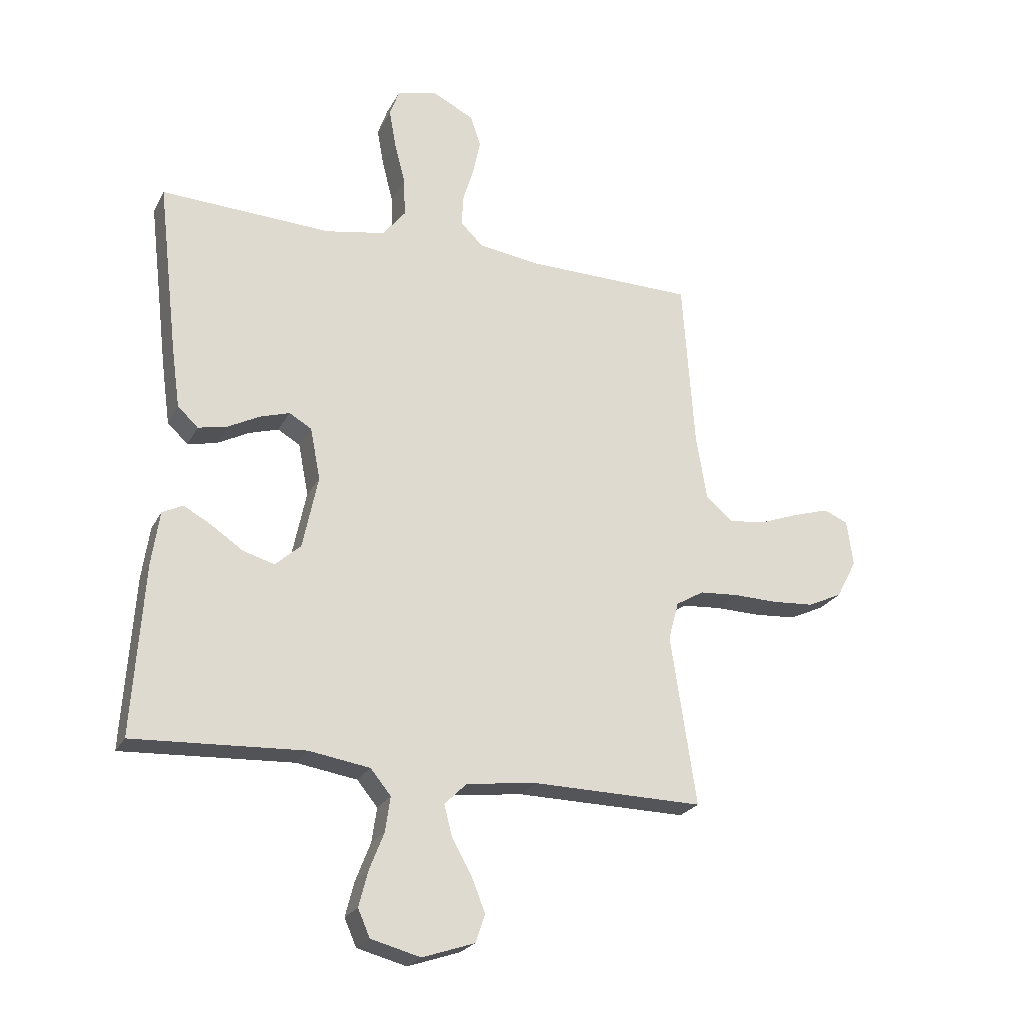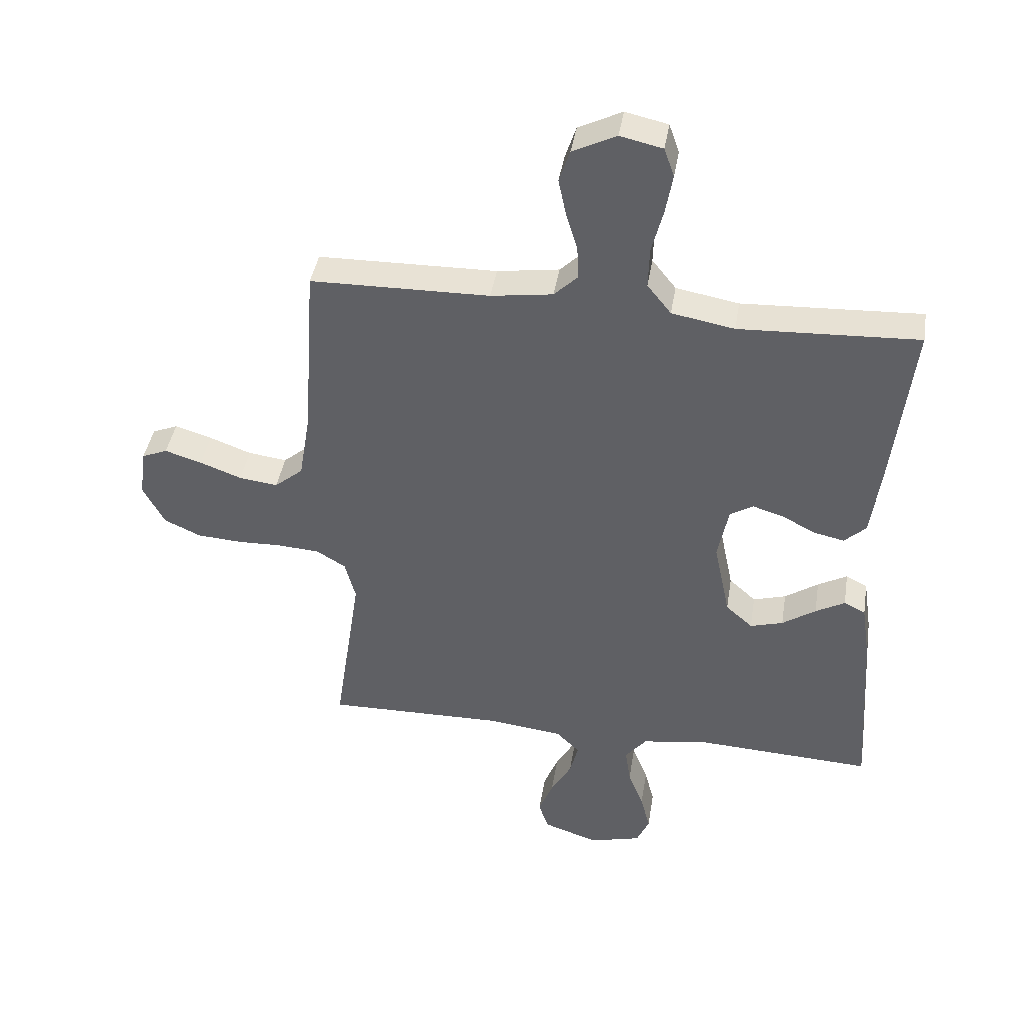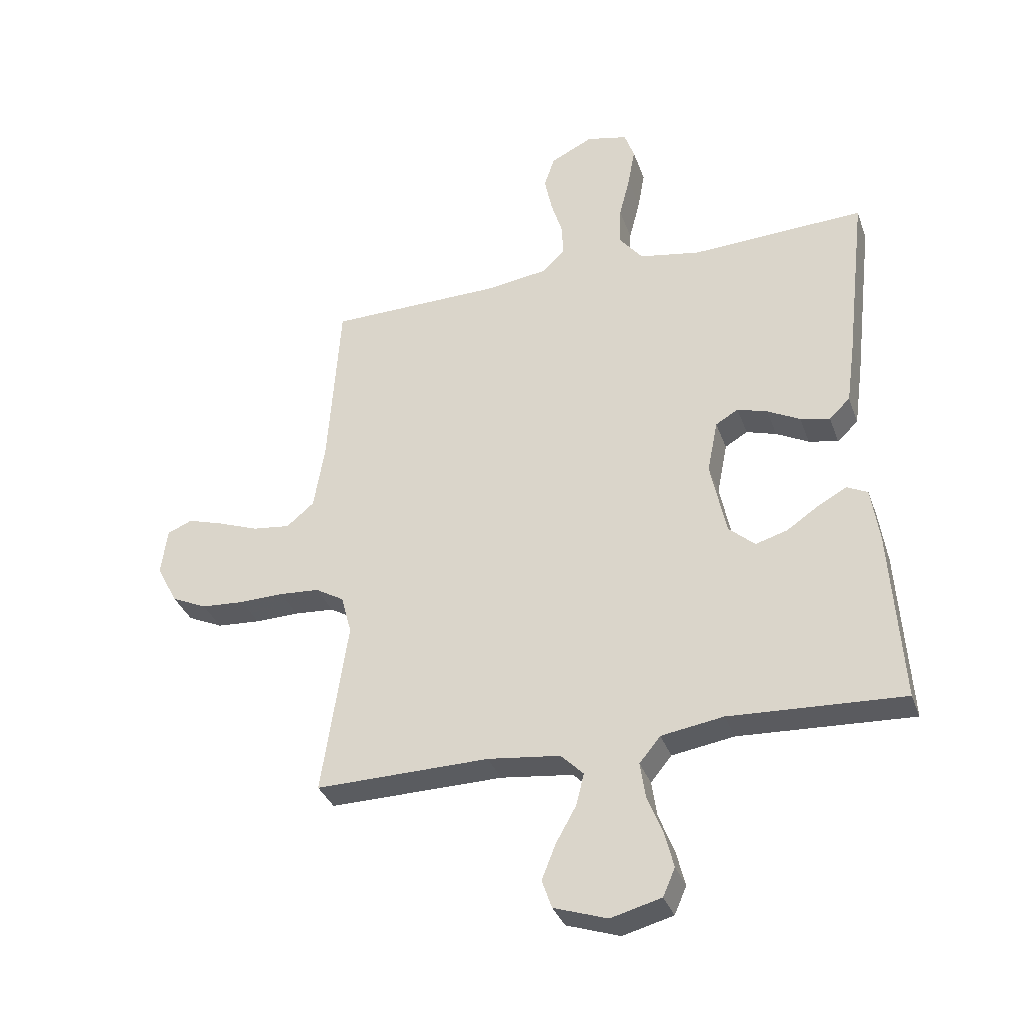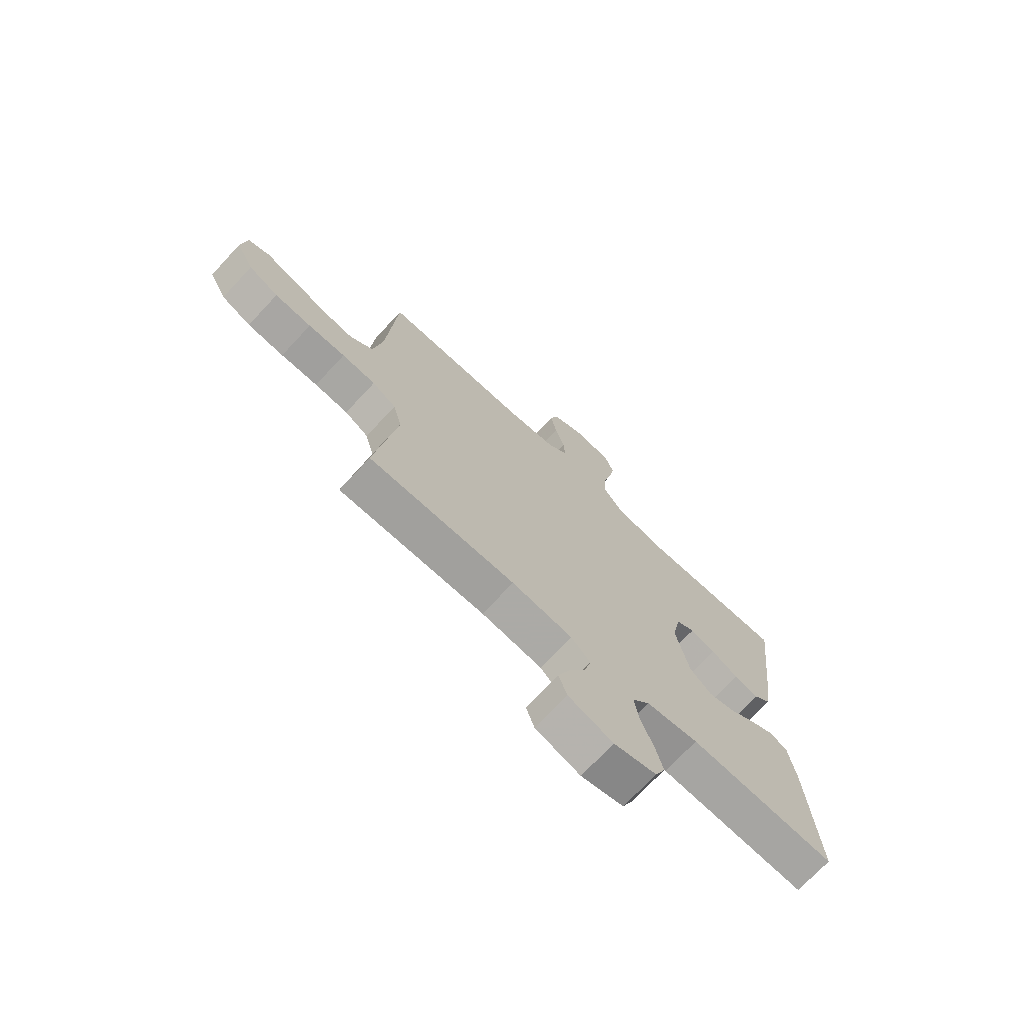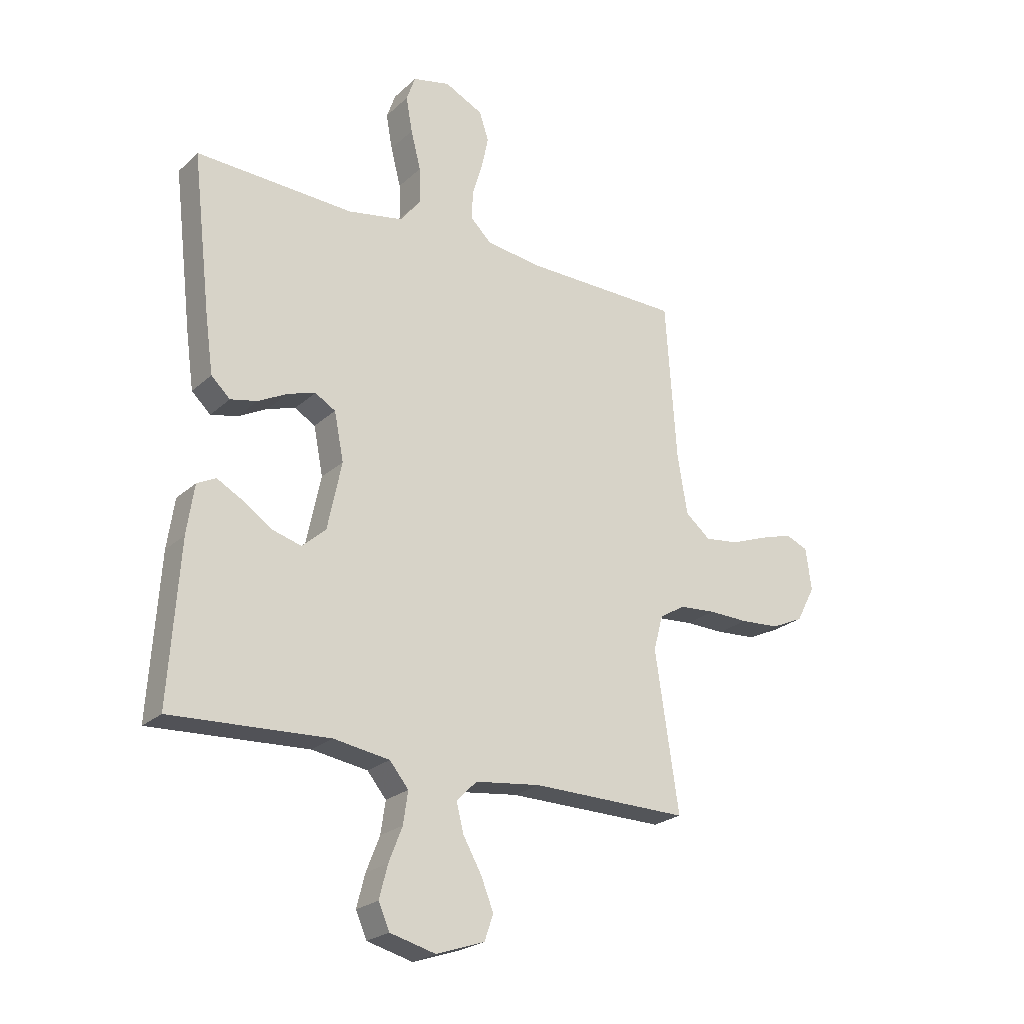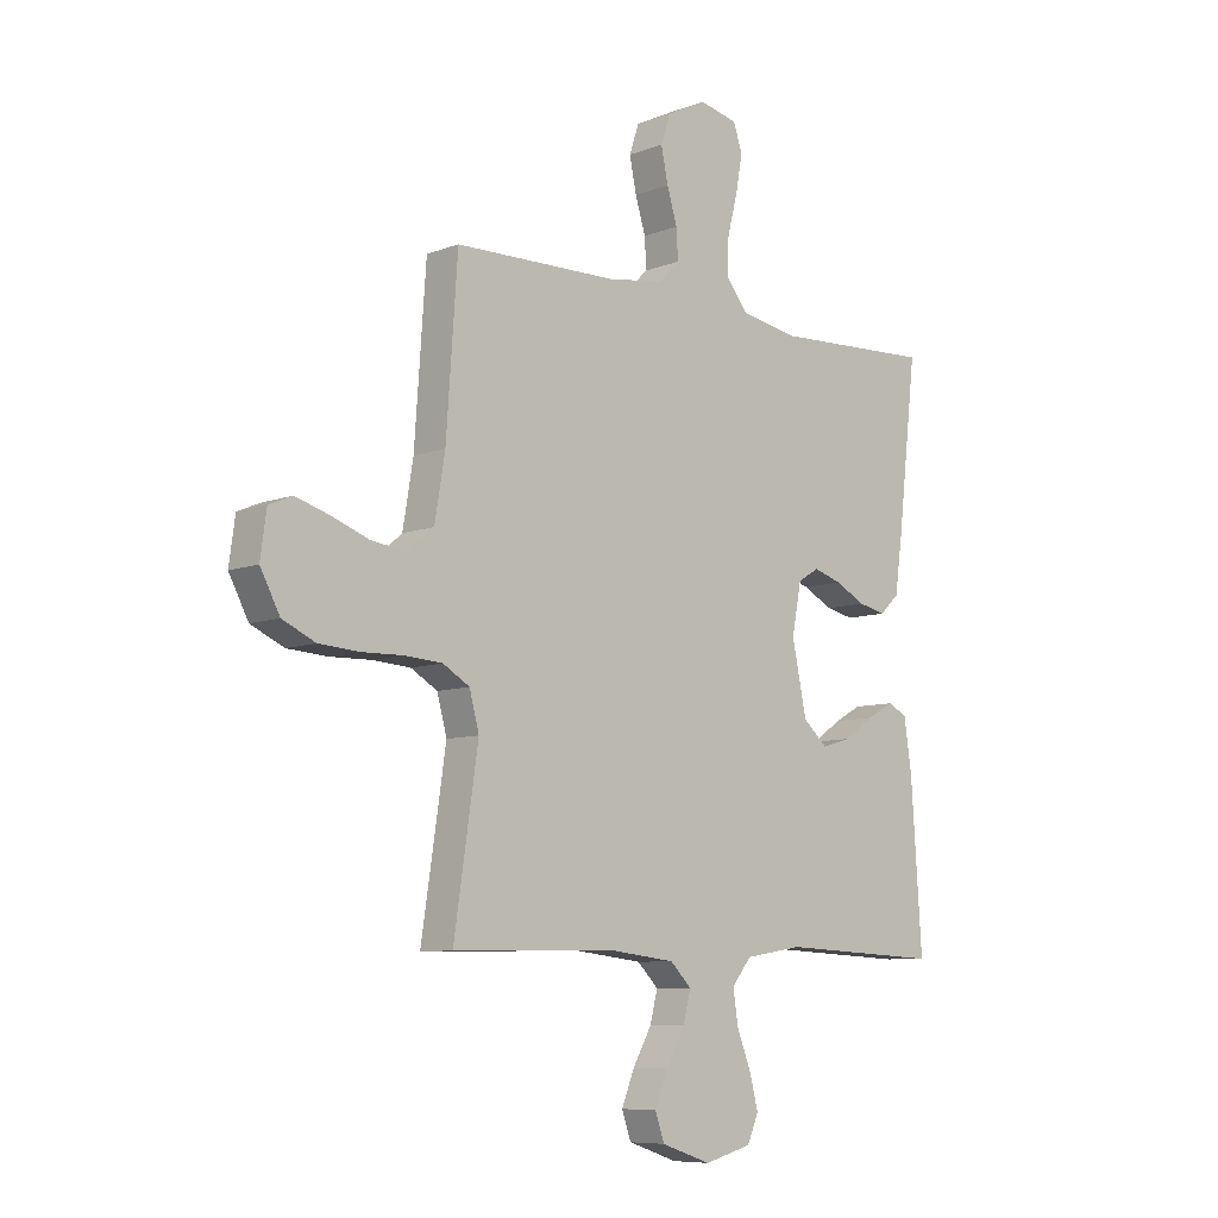
<metadata>
{"format":"obj","ext":"obj","renderer":"f3d","projection":"perspective","resolution":1024,"background":"white","views":[{"elev":-23.6,"azim":-21.6,"up":"+Z"},{"elev":41.4,"azim":-170.8,"up":"+Z"},{"elev":-34.1,"azim":-161.8,"up":"+Z"},{"elev":-72.2,"azim":137.0,"up":"+Z"},{"elev":-23.4,"azim":-34.2,"up":"+Z"},{"elev":-8.2,"azim":136.3,"up":"+Z"}]}
</metadata>
<code>
v 0.5 0.07 0.5
v 0.521 0.07 0.2
v 0.54 0.07 0.086
v 0.588 0.07 0.046
v 0.653 0.07 0.054
v 0.723 0.07 0.08
v 0.785 0.07 0.099
v 0.828 0.07 0.081
v 0.839 0.07 0
v 0.803 0.07 -0.068
v 0.742 0.07 -0.096
v 0.667 0.07 -0.101
v 0.591 0.07 -0.099
v 0.522 0.07 -0.104
v 0.473 0.07 -0.133
v 0.455 0.07 -0.2
v 0.5 0.07 -0.5
v 0.2 0.07 -0.495
v 0.075 0.07 -0.51
v 0.036 0.07 -0.549
v 0.05 0.07 -0.604
v 0.085 0.07 -0.666
v 0.109 0.07 -0.726
v 0.092 0.07 -0.775
v 0 0.07 -0.806
v -0.087 0.07 -0.783
v -0.108 0.07 -0.735
v -0.092 0.07 -0.673
v -0.066 0.07 -0.607
v -0.057 0.07 -0.546
v -0.093 0.07 -0.502
v -0.2 0.07 -0.485
v -0.5 0.07 -0.5
v -0.48 0.07 -0.2
v -0.466 0.07 -0.106
v -0.43 0.07 -0.088
v -0.381 0.07 -0.115
v -0.325 0.07 -0.153
v -0.27 0.07 -0.169
v -0.225 0.07 -0.129
v -0.198 0.07 0
v -0.216 0.07 0.091
v -0.255 0.07 0.114
v -0.307 0.07 0.098
v -0.363 0.07 0.069
v -0.414 0.07 0.058
v -0.45 0.07 0.092
v -0.465 0.07 0.2
v -0.5 0.07 0.5
v -0.2 0.07 0.486
v -0.095 0.07 0.505
v -0.055 0.07 0.555
v -0.057 0.07 0.623
v -0.076 0.07 0.697
v -0.088 0.07 0.764
v -0.071 0.07 0.812
v 0 0.07 0.828
v 0.073 0.07 0.792
v 0.091 0.07 0.738
v 0.078 0.07 0.676
v 0.059 0.07 0.614
v 0.056 0.07 0.559
v 0.096 0.07 0.52
v 0.2 0.07 0.505
v 0.5 0 0.5
v 0.521 0 0.2
v 0.54 0 0.086
v 0.588 0 0.046
v 0.653 0 0.054
v 0.723 0 0.08
v 0.785 0 0.099
v 0.828 0 0.081
v 0.839 0 0
v 0.803 0 -0.068
v 0.742 0 -0.096
v 0.667 0 -0.101
v 0.591 0 -0.099
v 0.522 0 -0.104
v 0.473 0 -0.133
v 0.455 0 -0.2
v 0.5 0 -0.5
v 0.2 0 -0.495
v 0.075 0 -0.51
v 0.036 0 -0.549
v 0.05 0 -0.604
v 0.085 0 -0.666
v 0.109 0 -0.726
v 0.092 0 -0.775
v 0 0 -0.806
v -0.087 0 -0.783
v -0.108 0 -0.735
v -0.092 0 -0.673
v -0.066 0 -0.607
v -0.057 0 -0.546
v -0.093 0 -0.502
v -0.2 0 -0.485
v -0.5 0 -0.5
v -0.48 0 -0.2
v -0.466 0 -0.106
v -0.43 0 -0.088
v -0.381 0 -0.115
v -0.325 0 -0.153
v -0.27 0 -0.169
v -0.225 0 -0.129
v -0.198 0 0
v -0.216 0 0.091
v -0.255 0 0.114
v -0.307 0 0.098
v -0.363 0 0.069
v -0.414 0 0.058
v -0.45 0 0.092
v -0.465 0 0.2
v -0.5 0 0.5
v -0.2 0 0.486
v -0.095 0 0.505
v -0.055 0 0.555
v -0.057 0 0.623
v -0.076 0 0.697
v -0.088 0 0.764
v -0.071 0 0.812
v 0 0 0.828
v 0.073 0 0.792
v 0.091 0 0.738
v 0.078 0 0.676
v 0.059 0 0.614
v 0.056 0 0.559
v 0.096 0 0.52
v 0.2 0 0.505
f 58 59 60 61
f 56 57 58 61
f 56 61 62
f 53 54 55 56
f 53 56 62
f 52 53 62 63
f 47 48 49 50
f 47 50 51
f 44 45 46 47
f 43 44 47 51
f 42 43 51 52
f 35 36 37 38
f 33 34 35 38
f 32 33 38 39
f 31 32 39 40
f 26 27 28 29
f 26 29 30
f 25 26 30
f 24 25 30
f 21 22 23 24
f 20 21 24 30
f 19 20 30 31
f 16 17 18
f 15 16 18 19
f 10 11 12 13
f 10 13 14
f 9 10 14
f 8 9 14
f 5 6 7 8
f 5 8 14 15
f 64 1 2
f 63 64 2 3
f 41 42 52 63
f 40 41 63 3
f 4 5 15 19
f 19 31 40
f 3 4 19 40
f 125 124 123 122
f 125 122 121 120
f 126 125 120
f 120 119 118 117
f 126 120 117
f 127 126 117 116
f 114 113 112 111
f 115 114 111
f 111 110 109 108
f 115 111 108 107
f 116 115 107 106
f 102 101 100 99
f 102 99 98 97
f 103 102 97 96
f 104 103 96 95
f 93 92 91 90
f 94 93 90
f 94 90 89
f 94 89 88
f 88 87 86 85
f 94 88 85 84
f 95 94 84 83
f 82 81 80
f 83 82 80 79
f 77 76 75 74
f 78 77 74
f 78 74 73
f 78 73 72
f 72 71 70 69
f 79 78 72 69
f 66 65 128
f 67 66 128 127
f 127 116 106 105
f 67 127 105 104
f 83 79 69 68
f 104 95 83
f 104 83 68 67
f 1 65 66 2
f 2 66 67 3
f 3 67 68 4
f 4 68 69 5
f 5 69 70 6
f 6 70 71 7
f 7 71 72 8
f 8 72 73 9
f 9 73 74 10
f 10 74 75 11
f 11 75 76 12
f 12 76 77 13
f 13 77 78 14
f 14 78 79 15
f 15 79 80 16
f 16 80 81 17
f 17 81 82 18
f 18 82 83 19
f 19 83 84 20
f 20 84 85 21
f 21 85 86 22
f 22 86 87 23
f 23 87 88 24
f 24 88 89 25
f 25 89 90 26
f 26 90 91 27
f 27 91 92 28
f 28 92 93 29
f 29 93 94 30
f 30 94 95 31
f 31 95 96 32
f 32 96 97 33
f 33 97 98 34
f 34 98 99 35
f 35 99 100 36
f 36 100 101 37
f 37 101 102 38
f 38 102 103 39
f 39 103 104 40
f 40 104 105 41
f 41 105 106 42
f 42 106 107 43
f 43 107 108 44
f 44 108 109 45
f 45 109 110 46
f 46 110 111 47
f 47 111 112 48
f 48 112 113 49
f 49 113 114 50
f 50 114 115 51
f 51 115 116 52
f 52 116 117 53
f 53 117 118 54
f 54 118 119 55
f 55 119 120 56
f 56 120 121 57
f 57 121 122 58
f 58 122 123 59
f 59 123 124 60
f 60 124 125 61
f 61 125 126 62
f 62 126 127 63
f 63 127 128 64
f 64 128 65 1

</code>
